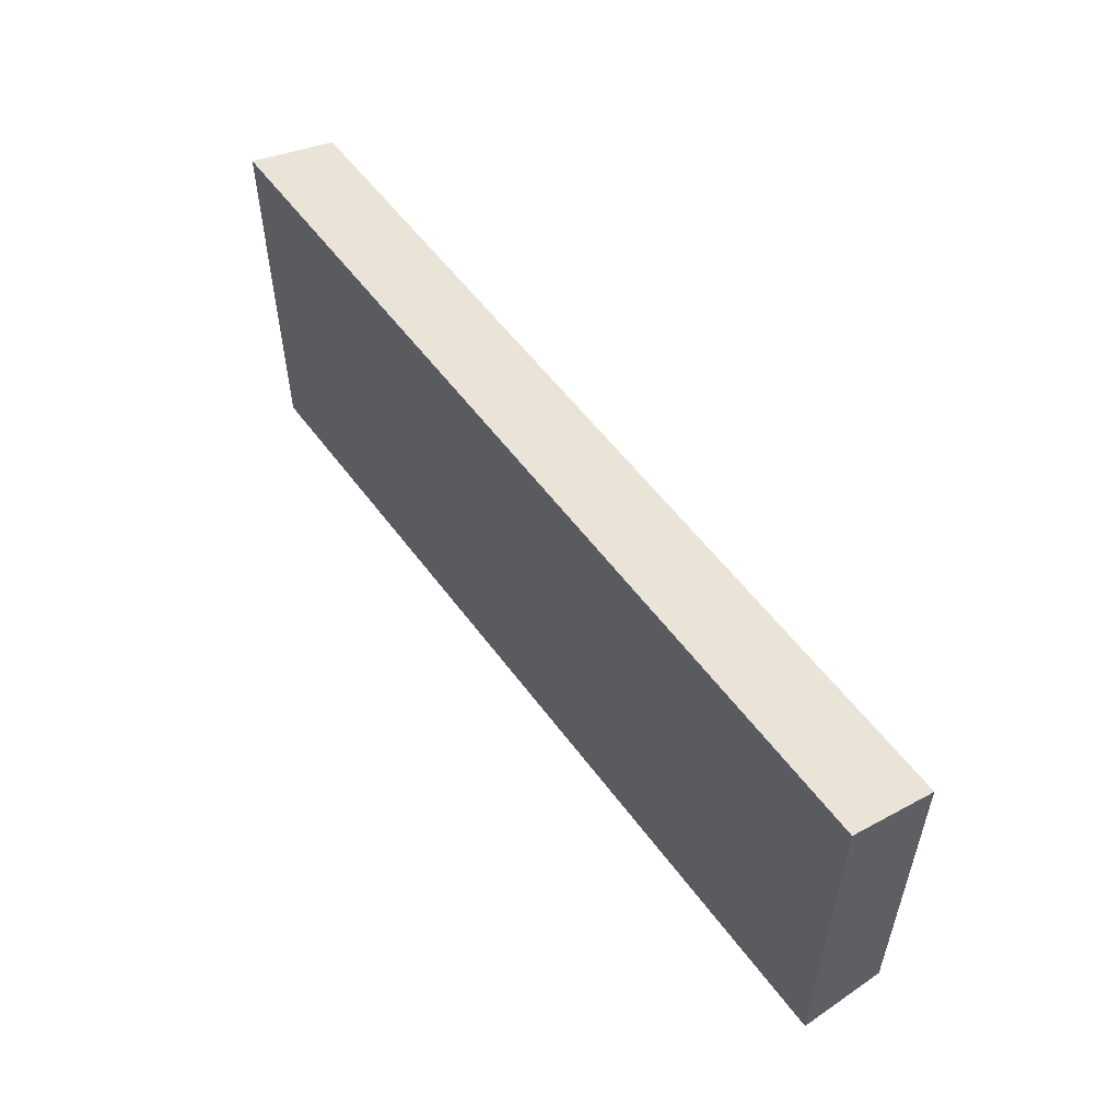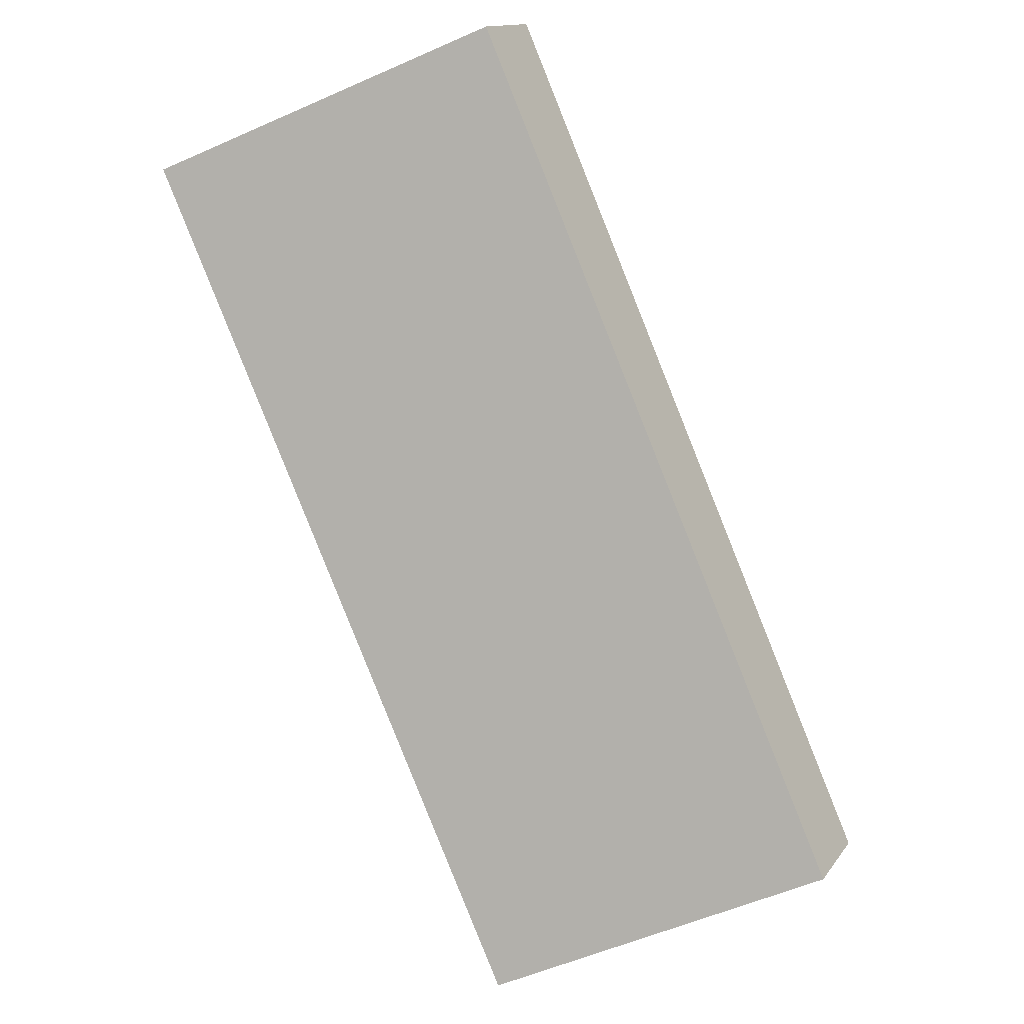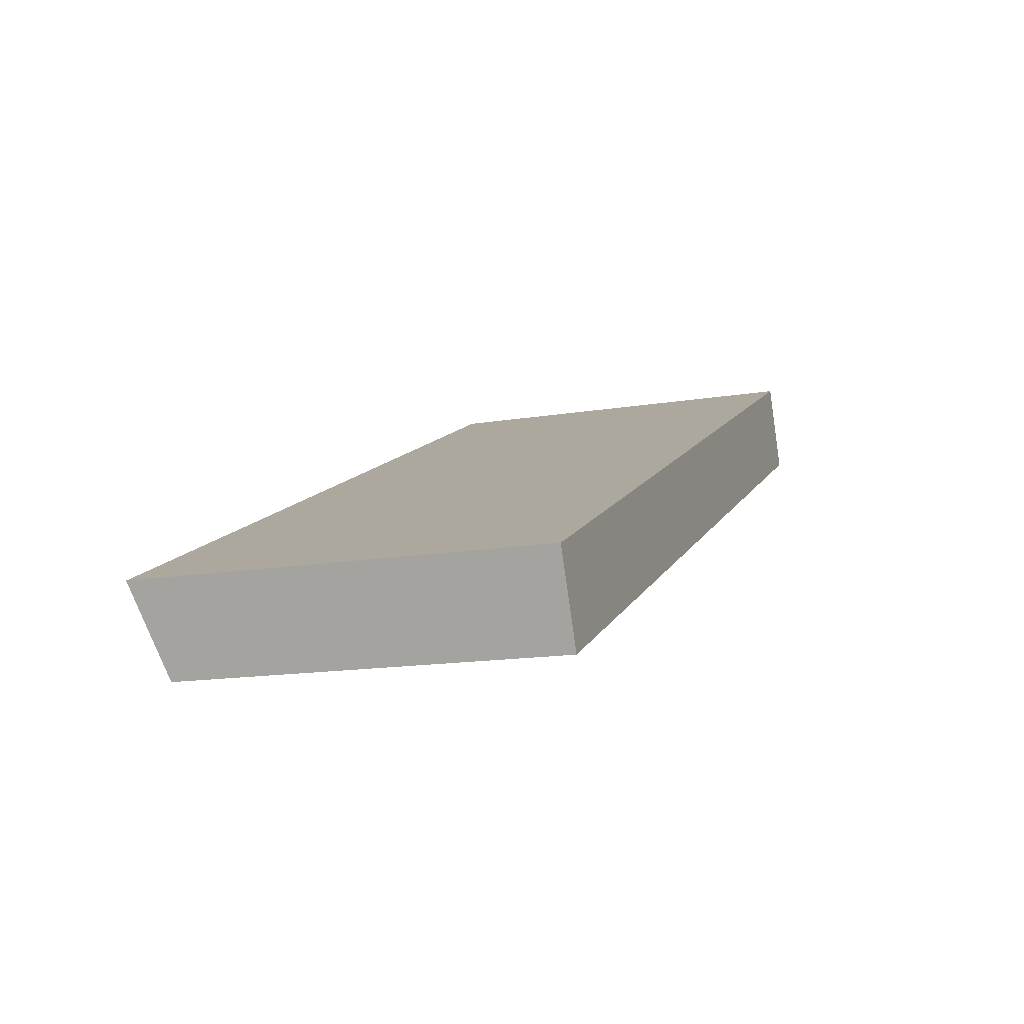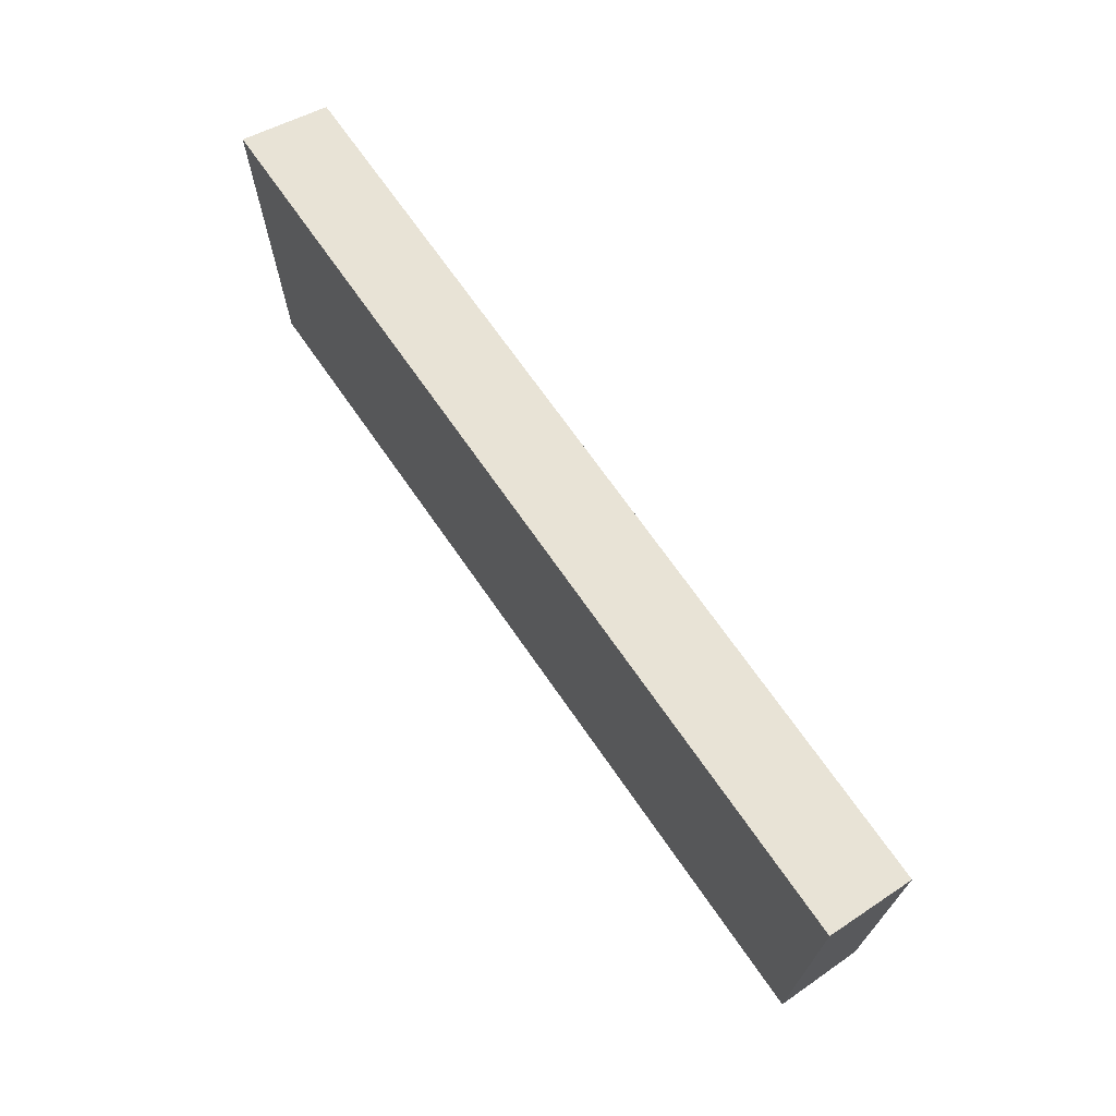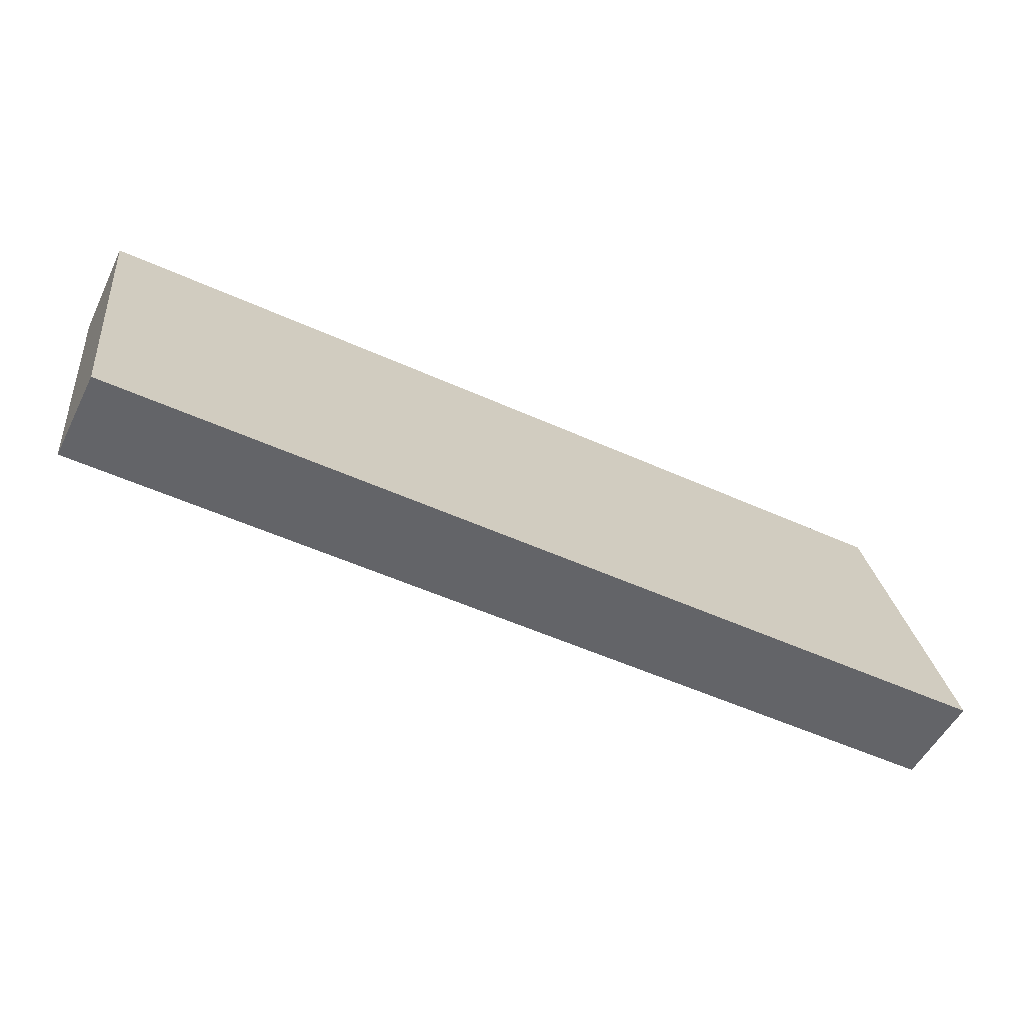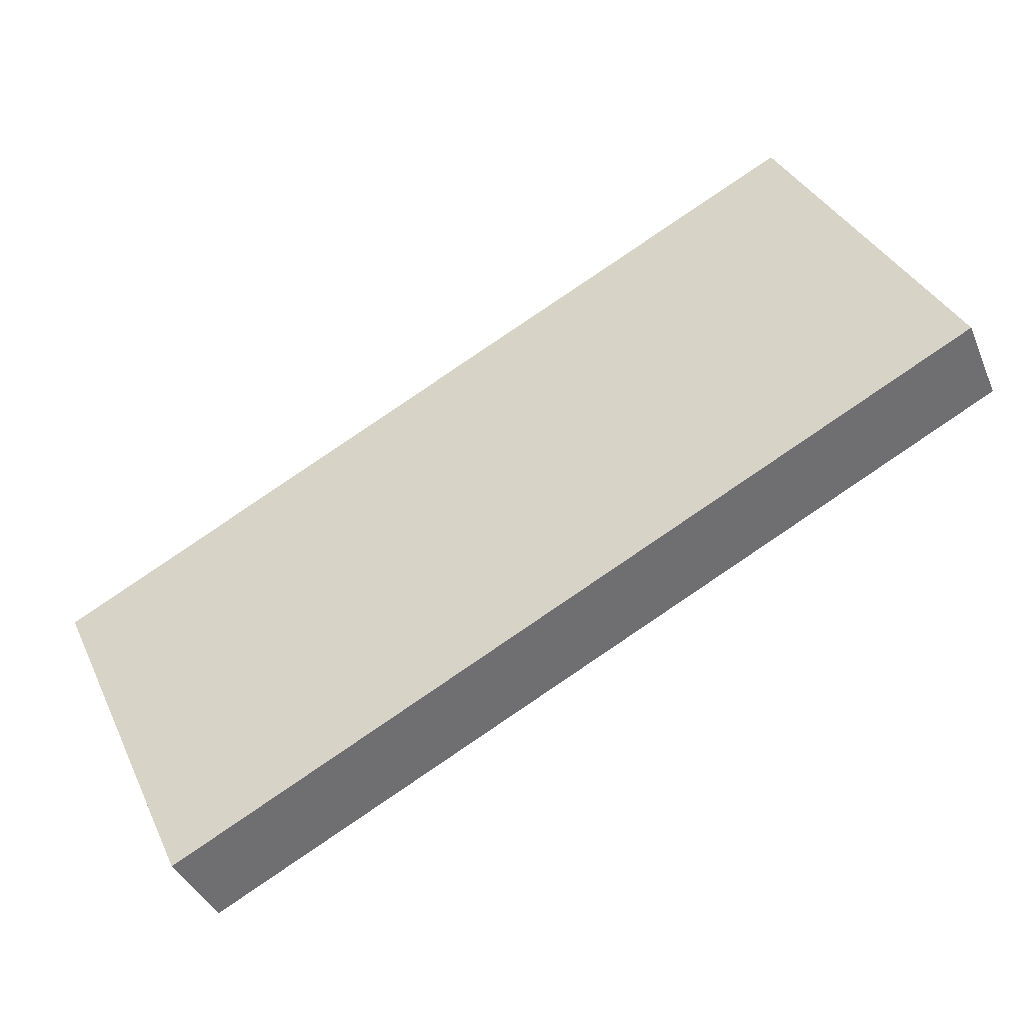
<metadata>
{"format":"obj","ext":"obj","renderer":"f3d","projection":"perspective","resolution":1024,"background":"white","views":[{"elev":55.4,"azim":29.0,"up":"+Y"},{"elev":-58.1,"azim":114.3,"up":"+Z"},{"elev":-15.3,"azim":-70.5,"up":"+Z"},{"elev":69.9,"azim":30.0,"up":"+Y"},{"elev":24.1,"azim":173.4,"up":"+Z"},{"elev":36.9,"azim":-23.4,"up":"+Z"}]}
</metadata>
<code>
v  0 7.758 4.75e-16
v  17.33 7.234 6.164
v  0.769 7.234 -1.643
v  16.55 7.762 7.819
v  17.33 -3.774e-16 6.164
v  0.769 1.006e-16 -1.643
v  0 0 0
v  16.55 -4.788e-16 7.819
g defaultobject
f 1 2 3
f 2 1 4
f 5 3 2
f 3 5 6
f 3 7 1
f 7 3 6
f 1 8 4
f 8 1 7
f 8 2 4
f 2 8 5
f 5 7 6
f 7 5 8

</code>
